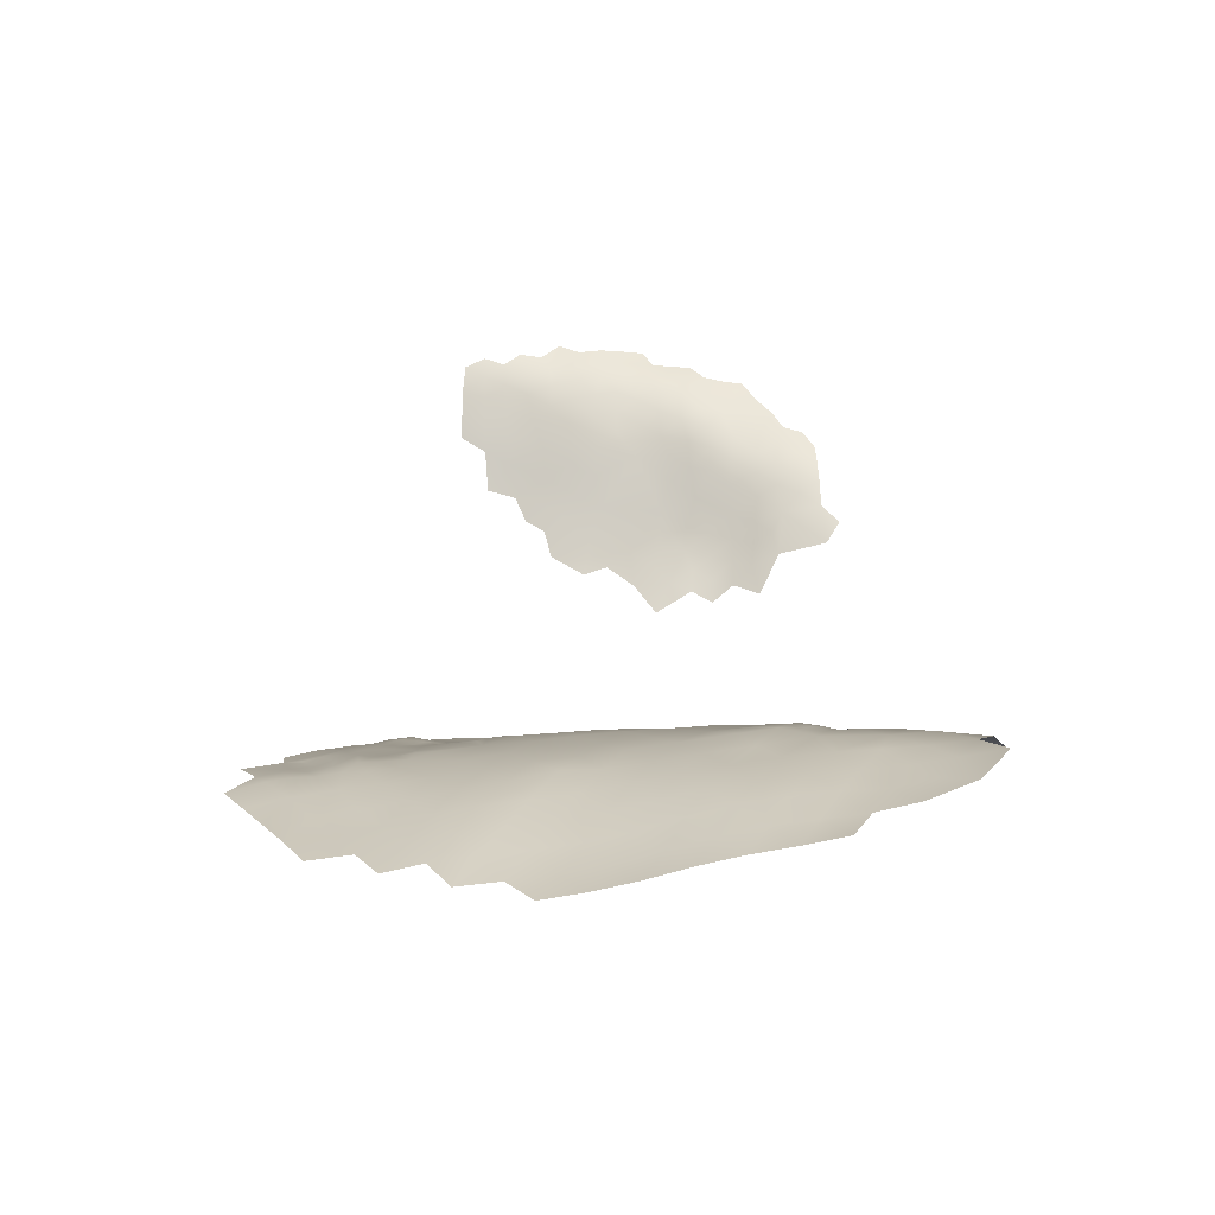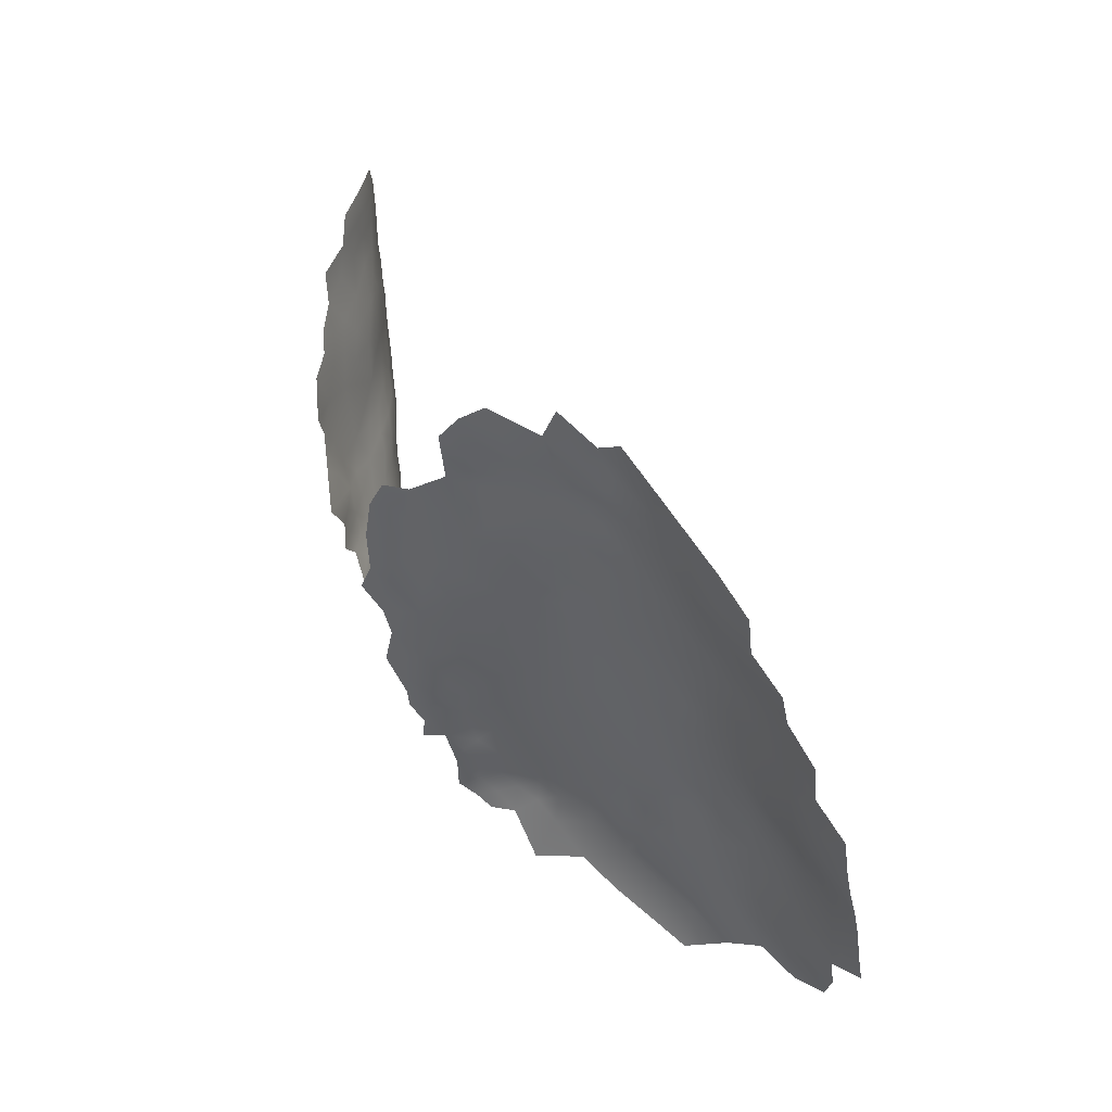
<metadata>
{"format":"obj","ext":"obj","renderer":"f3d","projection":"perspective","resolution":1024,"background":"white","views":[{"elev":17.1,"azim":-90.5,"up":"+Z"},{"elev":45.8,"azim":-134.8,"up":"+Y"}]}
</metadata>
<code>
v -66.02 -48.35 -473.4
v -65.61 -50.96 -471.9
v -64.98 -53.46 -470.5
v -66.39 -56.47 -471.7
v -64.21 -56.45 -469
v -62.15 -56.41 -466.1
v -63.28 -59.4 -466.5
v -65.5 -59.41 -469.4
v -67.73 -63.1 -470
v -63.43 -50.4 -469.6
v -60.04 -56.15 -463
v -62.96 -53.7 -468
v -64.84 -62.09 -466.8
v -60.84 -52.62 -465.7
v -58.72 -52.98 -462.7
v -59.43 -59.35 -460.4
v -57.38 -59.33 -456.6
v -55.66 -56.35 -454.9
v -55.43 -59.63 -453.4
v -57.23 -62.92 -454.9
v -59.23 -62.87 -458.1
v -61.22 -62.78 -461.2
v -58.83 -65.98 -456.2
v -61.42 -66.6 -459.7
v -56.71 -65.98 -453.5
v -55.06 -63.06 -452.3
v -54.3 -66.3 -451.2
v -55.76 -68.99 -452.4
v -58.17 -68.94 -454.7
v -60.08 -69.04 -457.2
v -59.26 -72.06 -455.7
v -61.61 -72.16 -458.7
v -53.84 -56.54 -451.9
v -52.55 -53.32 -451.1
v -51.59 -56.23 -449.1
v -52.68 -59.79 -450.3
v -56.97 -71.87 -453.5
v -63.77 -74.6 -460.5
v -52.37 -63.99 -449.8
v -52.09 -67.18 -449.3
v -52.58 -70.03 -450
v -54.55 -71.67 -451.7
v -49.8 -65.72 -447.7
v -49.63 -58.29 -447.4
v -49.75 -61.66 -447.7
v -49.33 -55.15 -446.9
v -50.34 -52.38 -448.4
v -47.35 -60.1 -445.8
v -51.06 -49.3 -450.7
v -48.82 -49.02 -447.5
v -49.64 -45.94 -449.3
v -47.14 -45.85 -446.2
v -48.18 -42.8 -448
v -46.11 -42.7 -445.2
v -46.2 -39.71 -445.7
v -44.07 -40.84 -443.3
v -44.15 -44.05 -443.4
v -44.2 -47.13 -443.3
v -41.75 -42.34 -442
v -41.75 -45.41 -441.9
v -41.86 -39.19 -441.8
v -39.47 -40.59 -440.3
v -39.46 -43.83 -440.5
v -39.72 -37.32 -440.5
v -40.61 -34.54 -441.3
v -38.33 -34.39 -439.9
v -41.81 -48.44 -442.1
v -39.44 -46.87 -440.8
v -44.16 -37.51 -443.7
v -42.52 -35.96 -442.4
v -42.52 -33.01 -442.7
v -40.49 -31.7 -441.1
v -46.44 -48.9 -444.9
v -42.77 -29.69 -442.9
v -40.19 -28.52 -440.8
v -44.12 -50.38 -443.3
v -46.64 -52.48 -445
v -41.75 -51.3 -442.3
v -42.33 -54.06 -442.5
v -46.27 -36.28 -446.3
v -48.52 -35.71 -449.7
v -46.46 -33.06 -447.3
v -44.46 -33.35 -444.6
v -43.81 -26.48 -444.7
v -45.73 -26.57 -448.1
v -44.73 -23.26 -446.7
v -46.62 -23.3 -449.9
v -45.44 -19.94 -448.7
v -43.57 -20 -445.6
v -42.77 -23.25 -443.7
v -48.48 -23.42 -453.8
v -47.21 -19.94 -452
v -50.89 -23.86 -459.1
v -47.77 -26.94 -451.5
v -41.64 -26.11 -442
v -41.38 -20.36 -442.5
v -40.55 -23.24 -441.3
v -44.97 -29.77 -445.8
v -48.44 -39.52 -448.5
v -65.44 -72.71 -463.1
v -50.19 -42.89 -450.6
v -50.99 -39.93 -452.5
v -52.24 -45.67 -453.5
v -62.27 -45.3 -470.5
v -47.38 -63.3 -446
v -44.95 -61.62 -444.3
v -44.94 -58.65 -443.9
v -49.72 -27.35 -455.5
v -51.47 -36.21 -454.8
v -53.38 -36.13 -458.8
v -51.73 -32.35 -457.1
v -49.63 -32.06 -453
v -53.67 -32.52 -460.7
v -54.27 -29.47 -462.9
v -57.65 -33.2 -467.4
v -55.56 -32.22 -464.1
v -55.29 -35.55 -462.5
v -59.87 -38.03 -469.5
v -55.08 -40.57 -460.6
v -59.59 -41.36 -468.4
v -52.9 -39.5 -456.5
v -57.29 -38.83 -465.2
v -62.85 -62.46 -464
v -61.41 -59.55 -463.6
v -59.04 -44.67 -466.4
v -46.92 -30.4 -449
v -52.94 -50.54 -453.2
v -54.62 -53.53 -454.6
v -57 -54.26 -458.6
v -54.68 -50.52 -456.5
v -52.12 -27.91 -459.9
v -59.36 -48.82 -465.4
v -61.17 -48.28 -467.9
v -47.21 -56.76 -445.7
v -44.47 -55.93 -443.4
v -64.91 -65.92 -465
v -62.74 -64.96 -462.2
v -56.76 -49.26 -460.8
v -58.76 -50.79 -463.8
v -90.04 -19.7 -483.7
v -92.38 -21.19 -482.8
v -92.99 -24.64 -482.5
v -92.38 -27.19 -482.6
v -90.81 -23.05 -483.5
v -90.59 -26.12 -483.3
v -90.82 -29.06 -483.4
v -88.26 -23.71 -484.4
v -91.11 -32.53 -483.8
v -87.54 -29.38 -484.7
v -93.57 -18.87 -482.4
v -93.51 -56.43 -484.6
v -100.1 -64.21 -482.6
v -102.7 -63.17 -480.8
v -100.8 -61.66 -481.9
v -102.1 -59.76 -480.5
v -104.9 -61.77 -479
v -104.9 -64.99 -479.3
v -107.2 -63.94 -477.8
v -107.2 -66.88 -478.2
v -109.3 -65.57 -476.5
v -104.9 -68.1 -480.1
v -112 -67.1 -475.5
v -109.6 -68.52 -477.2
v -112.1 -71.18 -476.4
v -107.7 -70.52 -479.4
v -104.8 -70.83 -481
v -102.9 -69.21 -481.8
v -100.5 -68.17 -482.7
v -102.6 -66.19 -481.2
v -90.87 -35.65 -484.2
v -88.31 -34.31 -485.1
v -105.3 0.614 -480.6
v -96.24 -55.28 -483.6
v -95.68 -58.33 -484
v -98.12 -52.99 -482.6
v -100.2 -55.3 -481
v -100.3 -52.11 -480.7
v -103.4 -52.95 -478.7
v -101.9 -49.93 -479.6
v -98.41 -49.77 -482.2
v -95.65 -51.55 -484.3
v -93.63 -53.43 -484.9
v -103.8 -57.29 -478.9
v -95.67 -60.89 -484.4
v -98.39 -59.97 -482.9
v -86.49 -38.69 -485.3
v -90.41 -38.02 -484.7
v -89.77 -41.25 -484.8
v -91.18 -44.27 -484.8
v -93.21 -29.47 -482.6
v -95.49 -32.48 -482.3
v -97.55 -32.57 -482
v -98.82 -35.76 -480.9
v -97.57 -29.16 -481.9
v -111.4 -13.35 -477.1
v -111 -10.56 -477.3
v -108.6 -11.69 -477.8
v -106.2 -10.48 -478.6
v -106.1 -13.07 -478.4
v -108.3 -14.34 -477.9
v -103.7 -11.46 -479.3
v -103.7 -14.45 -478.7
v -108.2 -7.572 -478.4
v -103.9 -8.737 -479.5
v -103.6 -17.52 -479
v -101.5 -15.69 -479.2
v -101.5 -18.55 -479.8
v -98.54 -14.38 -480.9
v -101.5 -22.6 -480.2
v -103.5 -20.5 -479.5
v -105.9 -22.59 -478.3
v -105.9 -19.47 -478.6
v -108.4 -24.21 -477.1
v -111.1 -26.09 -475.8
v -111.2 -22.59 -476.3
v -108 -21.42 -477.5
v -113.2 -24.63 -475.4
v -110.2 -28.63 -475.8
v -107.7 -26.94 -477.4
v -109.2 -30.98 -476.2
v -101.2 -12.51 -479.7
v -99.38 -10.94 -480.9
v -105 -31.99 -478.3
v -101.1 -9.433 -480.5
v -101.4 -6.698 -480.7
v -98.24 -7.842 -481.5
v -106 -16.34 -478.5
v -101.3 -3.31 -481
v -113.2 -29.93 -474.7
v -103.7 -6.38 -480.1
v -109 -17.5 -477.6
v -113.5 -11.42 -476.8
v -116.4 -10.13 -476
v -118.3 -12.13 -475.6
v -115.9 -7.013 -476.9
v -113.2 -8.756 -477
v -118.3 -14.76 -475.6
v -120.8 -13.27 -475.2
v -115.7 -13.18 -476.4
v -118.3 -17.29 -475.1
v -118.9 -20.19 -474.6
v -115.4 -17.22 -475.8
v -123.8 -11.78 -475.4
v -123.2 -8.86 -475.7
v -120.6 -10.54 -475.4
v -123.8 -15.6 -475
v -120.6 -16.77 -475.1
v -119.9 2.168 -477.6
v -120.5 -1.27 -476.8
v -123.4 0.4762 -476.9
v -122.8 -2.645 -476.5
v -117.5 -1.798 -477.5
v -117.8 -5.232 -477
v -120.2 -4.212 -476.8
v -119.9 -7.371 -476.2
v -123.4 -5.819 -476.2
v -115.1 -3.719 -477.7
v -113.2 -2.53 -478.1
v -112.9 -5.045 -477.6
v -112.3 -0.3151 -478.6
v -130 -60.76 -467.7
v -129.7 -63.8 -467.9
v -129.6 -66.57 -468.2
v -132.8 -65.11 -467.6
v -127.4 -62.21 -468.2
v -127.4 -65.08 -468.4
v -127 -68.15 -469
v -125.2 -63.87 -468.8
v -124.9 -66.36 -469.3
v -124.3 -60.25 -469.3
v -122.9 -68.63 -470.6
v -122.6 -64.84 -470.3
v -120.2 -63.81 -471.3
v -120.5 -66.31 -471.5
v -119.7 -60.97 -471.5
v -129.8 -56.27 -468.4
v -118.3 -64.96 -472
v -119.9 -69.04 -471.8
v -115.2 -63.26 -473.3
v -127.2 -58.92 -468.5
v -129.3 -37.6 -471.4
v -133.2 -35.24 -471.7
v -130.5 -87.64 -470
v -135.2 -85.31 -466.9
v -130.4 -81.34 -468.5
v -125.8 -83.86 -471.9
v -135.1 -78.99 -466.3
v -130.3 -75.6 -467.7
v -125.7 -77.76 -470.2
v -139.9 -82.66 -465.5
v -121.1 -80.01 -473.9
v -116.5 -75.81 -475.5
v -111.3 -77.26 -479.1
v -121.2 -73.56 -472
v -116.4 -69.66 -473.9
v -123.8 5.429 -478.1
v -128.6 2.549 -478.1
v -128.2 -3.061 -477
v -128.2 -8.882 -476
v -128.7 -14.38 -475.1
v -128.7 -20.09 -474.3
v -133.7 -17.54 -475.1
v -133.7 -11.9 -476.5
v -133.7 -6.164 -477.4
v -133.7 -0.4424 -478.2
v -138.6 -3.378 -478.2
v -138.6 -9.141 -477.6
v -143.5 -6.367 -478.6
v -138.6 -14.94 -476.5
v -128.7 -26 -473.4
v -123.5 -22.54 -474.1
v -123.8 -28.88 -473.1
v -117.6 -25.58 -474.4
v -118.8 -31.9 -473.4
v -133.7 -23.19 -473.9
v -133.6 -28.96 -472.9
v -138.6 -31.86 -473.2
v -138.6 -37.61 -472.5
v -143.6 -34.76 -473.8
v -143.6 -29 -474.6
v -138.7 -26.07 -473.9
v -128.7 -31.77 -472.3
v -143.6 -23.33 -475.1
v -138.7 -20.47 -475
v -143.6 -40.52 -472.8
v -143.6 -46.22 -471.4
v -148.6 -43.62 -473.1
v -148.6 -49.23 -471.3
v -153.5 -46.76 -473.4
v -153.5 -41.13 -474.8
v -148.6 -37.98 -474.3
v -153.5 -35.4 -475.9
v -148.6 -32.23 -475.2
v -138.7 -43.26 -471.3
v -148.6 -26.2 -475.8
v -153.5 -29.38 -476.8
v -148.6 -20.57 -476.7
v -153.5 -23.62 -477.4
v -158.5 -38.52 -475.9
v -158.5 -44.2 -474.6
v -158.5 -32.86 -476.9
v -114.5 4.795 -478.6
v -158.5 -49.79 -473
v -158.5 -55.33 -471.7
v -158.5 -61 -470.6
v -153.5 -52.29 -471.5
v -153.5 -57.92 -470.4
v -133.8 -40.45 -471.4
v -133.8 -46.05 -470.4
v -129 -43.11 -470.7
v -129 -49.06 -469.8
v -133.9 -51.94 -469.3
v -124 -45.87 -471
v -124.3 -52.65 -470.2
v -119.1 -48.74 -471.7
v -119.2 -54.86 -471.2
v -119.1 -42.89 -472.1
v -114.2 -45.94 -473.4
v -114.2 -51.77 -473.4
v -124.1 -39.99 -471.8
v -119 -37.15 -472.6
v -114.2 -40.09 -473.6
v -114 -34.42 -474.1
v -109.4 -37.03 -475.7
v -109.3 -43.21 -475.5
v -124 -34.33 -472.4
v -114.5 -57.61 -473.4
v -104.6 -40.15 -478
v -104.7 -46.8 -477.9
v -109.1 -49.46 -475.5
v -99.98 -44.09 -480.5
v -94.49 -39.63 -482.8
v -95.3 -46.56 -483.3
v -90.2 -49.49 -485.2
v -143.5 -12.18 -477.8
v -143.6 -17.78 -476.6
v -148.5 -15.26 -478
v -138.8 -54.56 -468.9
v -138.7 -60.47 -468
v -143.7 -57.46 -468.8
v -143.7 -51.79 -469.8
v -138.8 -48.93 -469.8
v -138.8 -66.62 -467.4
v -143.8 -63.19 -468.1
v -133.9 -57.85 -468.5
v -139.5 -71.89 -466.8
v -143.8 -68.93 -467.7
v -148.5 -54.71 -469.9
v -143.9 -74.51 -467.1
v -153.5 -63.66 -469.6
v -158.5 -66.69 -469.4
v -109.5 -61.07 -476
v -109.2 -54.89 -475.6
v -148.7 -60.42 -468.9
v -148.7 -66.15 -468.3
v -125.9 -72.32 -469.5
v -153.5 -69.26 -468.9
v -144.7 -79.71 -465.9
v -145.2 -85.41 -464.6
v -139.6 -76.86 -466.4
v -148.7 -71.81 -467.9
v -153.2 -74.91 -467.7
v -148.6 -76.95 -466.8
v -151 -81.28 -466
v -134.9 -73.04 -466.8
v -130 -70.68 -467.8
f 200 197 199
f 191 192 194
f 238 245 234
f 232 196 195
f 243 245 238
f 243 238 246
f 197 200 195
f 197 195 196
f 268 266 265
f 268 265 270
f 215 216 213
f 169 153 152
f 237 238 234
f 206 205 202
f 204 201 198
f 266 263 262
f 262 265 266
f 197 198 199
f 258 259 257
f 238 237 247
f 250 249 251
f 226 224 225
f 250 248 249
f 240 247 237
f 148 171 170
f 280 270 265
f 214 217 215
f 203 197 196
f 203 198 197
f 201 199 198
f 201 202 199
f 266 267 263
f 240 237 242
f 244 245 243
f 264 262 263
f 269 267 266
f 269 266 268
f 239 242 237
f 246 238 247
f 58 60 67
f 58 57 60
f 252 253 254
f 59 60 57
f 274 273 277
f 145 143 142
f 145 142 144
f 257 253 252
f 68 67 60
f 157 159 158
f 236 196 232
f 154 152 153
f 211 213 216
f 239 237 234
f 222 224 226
f 254 255 256
f 202 205 227
f 233 235 236
f 145 144 147
f 233 236 232
f 165 161 166
f 63 68 60
f 152 168 169
f 182 151 173
f 212 227 205
f 150 140 141
f 173 151 174
f 214 215 213
f 164 162 163
f 156 157 158
f 261 265 262
f 185 174 184
f 207 205 206
f 61 59 56
f 73 76 77
f 64 62 61
f 46 134 44
f 39 40 27
f 71 65 70
f 261 276 280
f 261 280 265
f 63 60 59
f 272 273 274
f 146 149 148
f 208 221 222
f 255 254 253
f 44 48 45
f 254 249 252
f 254 251 249
f 272 269 268
f 48 107 106
f 105 48 106
f 219 214 213
f 146 190 143
f 146 143 145
f 56 59 57
f 177 175 176
f 211 212 210
f 271 274 278
f 271 272 274
f 45 48 105
f 207 209 210
f 251 254 256
f 161 167 166
f 141 144 142
f 212 211 216
f 157 161 159
f 157 169 161
f 71 72 65
f 221 224 222
f 64 65 66
f 10 12 3
f 69 70 61
f 69 61 56
f 271 269 272
f 149 171 148
f 10 3 2
f 181 182 173
f 37 28 42
f 37 29 28
f 177 178 179
f 177 176 178
f 233 239 234
f 233 232 239
f 183 178 176
f 181 173 175
f 62 63 59
f 62 59 61
f 25 26 27
f 25 20 26
f 157 156 153
f 157 153 169
f 74 75 72
f 96 97 90
f 48 44 134
f 46 44 35
f 219 220 218
f 219 218 214
f 244 256 255
f 27 28 25
f 43 40 39
f 74 72 71
f 255 245 244
f 29 25 28
f 29 23 25
f 169 168 167
f 169 167 161
f 160 158 159
f 54 56 57
f 54 55 56
f 36 33 35
f 221 202 201
f 180 175 177
f 140 144 141
f 160 163 162
f 160 159 163
f 95 84 90
f 95 90 97
f 76 67 78
f 76 58 67
f 80 82 83
f 155 153 156
f 155 154 153
f 55 69 56
f 101 53 51
f 74 95 75
f 80 69 55
f 73 58 76
f 29 37 31
f 14 6 12
f 20 25 23
f 210 212 205
f 210 205 207
f 50 51 52
f 165 159 161
f 180 181 175
f 23 29 30
f 34 35 33
f 50 52 73
f 22 24 137
f 107 48 134
f 84 95 74
f 84 74 98
f 30 31 32
f 30 29 31
f 235 253 257
f 206 202 221
f 206 221 208
f 23 24 21
f 23 30 24
f 165 163 159
f 103 101 51
f 148 190 146
f 21 20 23
f 230 228 225
f 52 51 53
f 4 3 5
f 231 227 212
f 5 3 12
f 227 199 202
f 200 199 227
f 200 227 231
f 81 82 80
f 224 201 204
f 224 221 201
f 22 21 24
f 204 225 224
f 204 230 225
f 6 5 12
f 123 22 137
f 19 18 33
f 125 132 133
f 125 133 104
f 85 87 86
f 123 7 124
f 123 13 7
f 53 54 52
f 139 15 14
f 86 90 84
f 8 7 13
f 117 113 110
f 49 103 51
f 94 87 85
f 89 90 86
f 89 96 90
f 235 259 236
f 235 257 259
f 16 124 11
f 8 4 5
f 19 33 36
f 92 88 87
f 88 89 86
f 88 86 87
f 11 14 15
f 11 6 14
f 20 19 26
f 20 17 19
f 49 51 50
f 49 50 47
f 124 22 123
f 124 16 22
f 64 61 70
f 64 70 65
f 124 7 6
f 124 6 11
f 119 110 121
f 119 117 110
f 26 39 27
f 17 20 21
f 66 65 72
f 111 110 113
f 17 18 19
f 91 92 87
f 91 87 94
f 130 129 138
f 130 128 129
f 112 109 111
f 94 108 91
f 94 85 126
f 109 121 110
f 109 110 111
f 113 117 116
f 113 116 114
f 85 86 84
f 16 21 22
f 83 71 70
f 231 212 216
f 7 5 6
f 7 8 5
f 130 127 128
f 85 98 126
f 85 84 98
f 235 255 253
f 186 188 187
f 123 136 13
f 123 137 136
f 135 107 134
f 138 15 139
f 98 83 82
f 98 82 126
f 117 119 122
f 74 83 98
f 74 71 83
f 128 33 18
f 129 128 18
f 45 105 43
f 45 43 39
f 275 277 273
f 47 35 34
f 47 46 35
f 128 127 34
f 128 34 33
f 80 55 99
f 80 99 81
f 348 282 281
f 121 109 102
f 45 39 36
f 9 8 13
f 17 21 16
f 83 69 80
f 83 70 69
f 41 42 28
f 26 19 36
f 26 36 39
f 406 263 267
f 49 34 127
f 49 47 34
f 44 45 36
f 44 36 35
f 396 406 267
f 231 195 200
f 127 103 49
f 392 158 160
f 79 76 78
f 55 54 53
f 55 53 99
f 50 73 77
f 152 154 185
f 239 232 195
f 241 247 240
f 190 191 194
f 101 99 53
f 233 234 245
f 252 249 248
f 77 134 46
f 77 135 134
f 203 196 236
f 193 192 191
f 187 170 171
f 27 40 41
f 27 41 28
f 52 58 73
f 260 258 257
f 52 54 57
f 52 57 58
f 228 226 225
f 271 267 269
f 271 396 267
f 132 139 14
f 242 241 240
f 214 218 229
f 220 229 218
f 129 15 138
f 204 198 203
f 155 185 154
f 145 149 146
f 233 255 235
f 233 245 255
f 147 144 140
f 272 268 270
f 223 220 219
f 264 261 262
f 209 211 210
f 173 176 175
f 295 162 164
f 385 276 261
f 148 191 190
f 14 12 10
f 120 125 104
f 296 248 250
f 203 236 259
f 183 155 156
f 294 271 278
f 294 396 271
f 275 279 277
f 272 275 273
f 275 272 270
f 93 108 131
f 155 183 176
f 328 381 388
f 277 278 274
f 207 206 208
f 373 181 180
f 77 76 79
f 77 79 135
f 173 174 185
f 102 99 101
f 47 77 46
f 47 50 77
f 312 366 322
f 400 405 287
f 400 386 405
f 401 395 387
f 14 133 132
f 14 10 133
f 366 314 361
f 360 366 361
f 349 350 351
f 142 143 190
f 352 349 351
f 298 305 297
f 401 402 397
f 348 281 350
f 370 393 359
f 380 384 394
f 376 337 377
f 315 301 310
f 355 354 353
f 316 315 310
f 406 288 405
f 260 259 258
f 390 397 391
f 303 307 304
f 389 401 387
f 381 382 378
f 307 306 304
f 311 310 301
f 394 384 395
f 403 389 398
f 301 302 300
f 323 324 321
f 310 322 316
f 379 384 380
f 387 395 384
f 310 311 312
f 310 312 322
f 316 321 315
f 346 344 343
f 346 347 344
f 398 389 400
f 383 384 379
f 193 194 192
f 376 309 324
f 316 317 321
f 357 360 361
f 352 378 382
f 352 385 378
f 307 308 306
f 180 177 179
f 347 345 344
f 320 335 323
f 381 380 388
f 381 378 380
f 400 290 398
f 391 345 390
f 389 386 400
f 320 323 321
f 363 361 314
f 304 306 305
f 387 384 383
f 311 313 312
f 324 309 302
f 319 317 318
f 324 315 321
f 327 331 325
f 379 380 378
f 353 351 350
f 353 354 351
f 362 361 363
f 326 381 328
f 302 301 315
f 302 315 324
f 390 345 347
f 403 401 389
f 403 402 401
f 356 354 355
f 357 361 362
f 379 378 385
f 304 305 298
f 122 120 118
f 332 339 341
f 332 330 339
f 131 113 114
f 392 156 158
f 326 327 325
f 346 328 388
f 309 303 302
f 398 290 399
f 320 317 319
f 320 321 317
f 348 350 349
f 348 349 334
f 397 395 401
f 397 390 395
f 312 314 366
f 312 313 314
f 358 357 362
f 376 324 323
f 309 376 375
f 355 353 357
f 340 330 329
f 340 339 330
f 329 330 327
f 388 380 394
f 330 331 327
f 387 386 389
f 387 383 386
f 104 133 10
f 332 331 330
f 332 333 331
f 335 338 337
f 349 352 382
f 304 299 303
f 304 298 299
f 334 326 325
f 329 343 340
f 287 290 400
f 355 357 358
f 373 189 374
f 325 319 318
f 375 376 377
f 334 349 382
f 329 346 343
f 375 308 307
f 303 300 302
f 303 299 300
f 326 334 382
f 326 382 381
f 364 362 363
f 335 336 338
f 334 318 348
f 334 325 318
f 331 333 319
f 331 319 325
f 252 260 257
f 396 288 406
f 396 289 288
f 367 359 393
f 390 394 395
f 390 347 394
f 337 376 323
f 337 323 335
f 374 182 181
f 374 181 373
f 10 2 1
f 365 362 364
f 111 113 131
f 365 358 362
f 320 319 333
f 393 392 367
f 359 355 358
f 165 164 163
f 309 307 303
f 309 375 307
f 373 371 372
f 328 327 326
f 372 187 188
f 176 173 185
f 176 185 155
f 138 139 132
f 284 290 287
f 284 287 285
f 102 81 99
f 147 149 145
f 289 285 288
f 311 241 313
f 288 287 405
f 288 285 287
f 329 327 328
f 329 328 346
f 369 368 371
f 388 347 346
f 388 394 347
f 24 30 32
f 300 243 246
f 299 244 243
f 299 243 300
f 368 365 364
f 360 357 353
f 360 353 350
f 295 278 277
f 17 129 18
f 314 229 363
f 208 222 226
f 102 101 103
f 289 396 294
f 335 320 333
f 335 333 336
f 356 355 359
f 332 341 336
f 332 336 333
f 322 281 282
f 367 356 359
f 81 126 82
f 81 112 126
f 129 11 15
f 100 32 38
f 369 365 368
f 283 285 286
f 283 284 285
f 406 264 263
f 294 278 295
f 93 91 108
f 104 10 1
f 111 108 112
f 111 131 108
f 318 282 348
f 360 350 281
f 286 285 289
f 289 291 286
f 365 369 370
f 292 294 295
f 298 251 256
f 372 188 189
f 372 189 373
f 117 115 116
f 109 81 102
f 109 112 81
f 370 359 358
f 370 358 365
f 94 112 108
f 94 126 112
f 297 296 250
f 299 256 244
f 299 298 256
f 371 373 180
f 367 279 275
f 367 275 356
f 392 279 367
f 398 404 403
f 9 13 136
f 16 11 129
f 16 129 17
f 291 289 294
f 291 294 292
f 125 120 122
f 292 295 164
f 298 297 250
f 298 250 251
f 130 103 127
f 136 137 24
f 313 229 314
f 115 122 118
f 115 117 122
f 366 281 322
f 366 360 281
f 364 220 223
f 295 279 162
f 295 277 279
f 316 322 282
f 392 160 162
f 392 162 279
f 371 179 369
f 371 180 179
f 352 276 385
f 404 402 403
f 369 179 178
f 372 170 187
f 293 292 164
f 317 282 318
f 317 316 282
f 363 229 220
f 363 220 364
f 311 247 241
f 404 398 399
f 301 300 246
f 379 264 383
f 385 261 264
f 385 264 379
f 121 102 103
f 313 217 214
f 313 214 229
f 371 193 372
f 368 364 223
f 370 178 393
f 370 369 178
f 393 178 183
f 311 301 246
f 311 246 247
f 342 260 252
f 342 252 248
f 392 183 156
f 392 393 183
f 368 193 371
f 356 275 270
f 293 164 165
f 383 405 386
f 354 280 276
f 405 264 406
f 405 383 264
f 351 276 352
f 351 354 276
f 372 193 191
f 313 215 217
f 354 356 270
f 354 270 280
f 372 148 170
f 372 191 148
f 313 241 242
f 171 186 187
f 215 231 216
f 195 242 239
f 231 242 195
f 215 242 231
f 215 313 242
f 211 219 213
f 142 150 141
f 203 230 204
f 208 209 207
f 194 142 190
f 203 228 230
f 209 219 211
f 260 203 259
f 209 223 219
f 194 150 142
f 223 193 368
f 223 194 193
f 172 203 260
f 172 228 203
f 209 194 223
f 150 209 208
f 209 150 194
f 125 138 132
f 119 125 122
f 138 103 130
f 103 119 121
f 119 138 125
f 138 119 103
f 100 24 32
f 24 100 136

</code>
